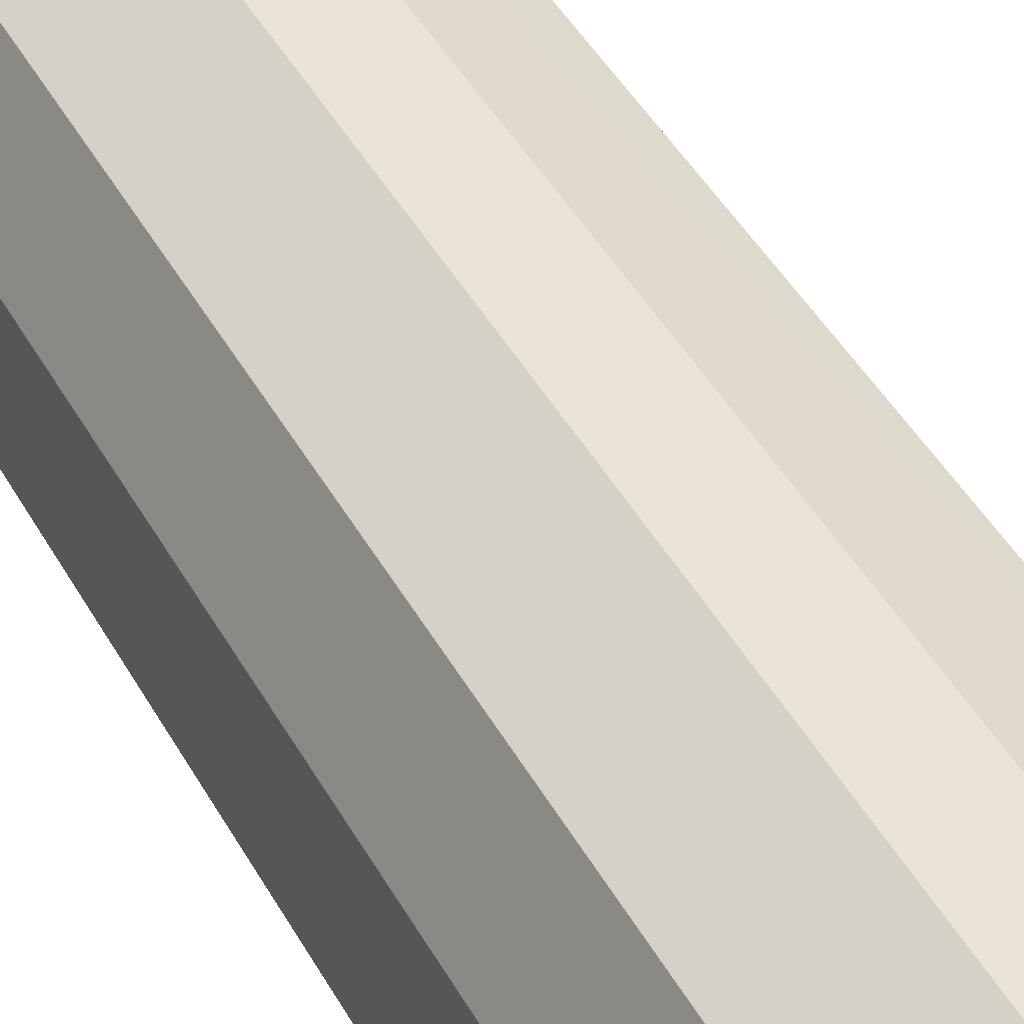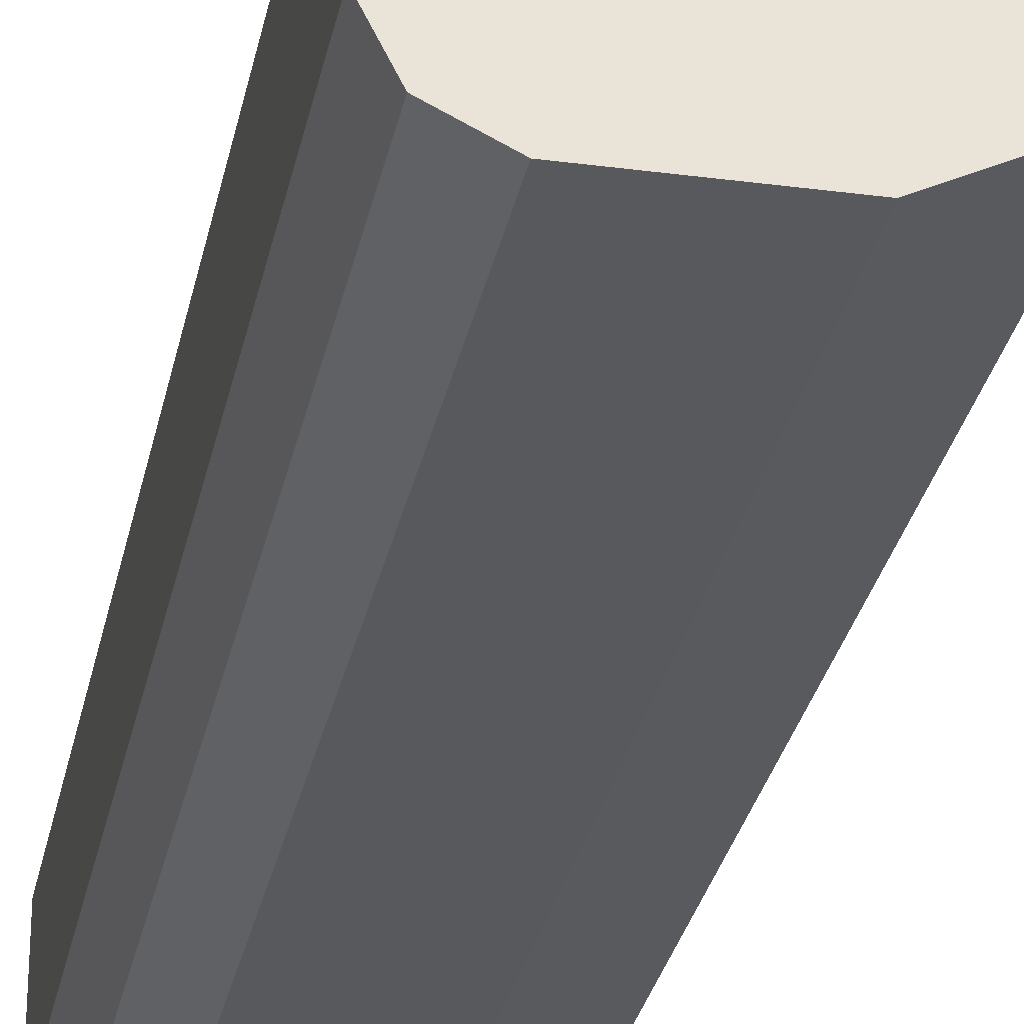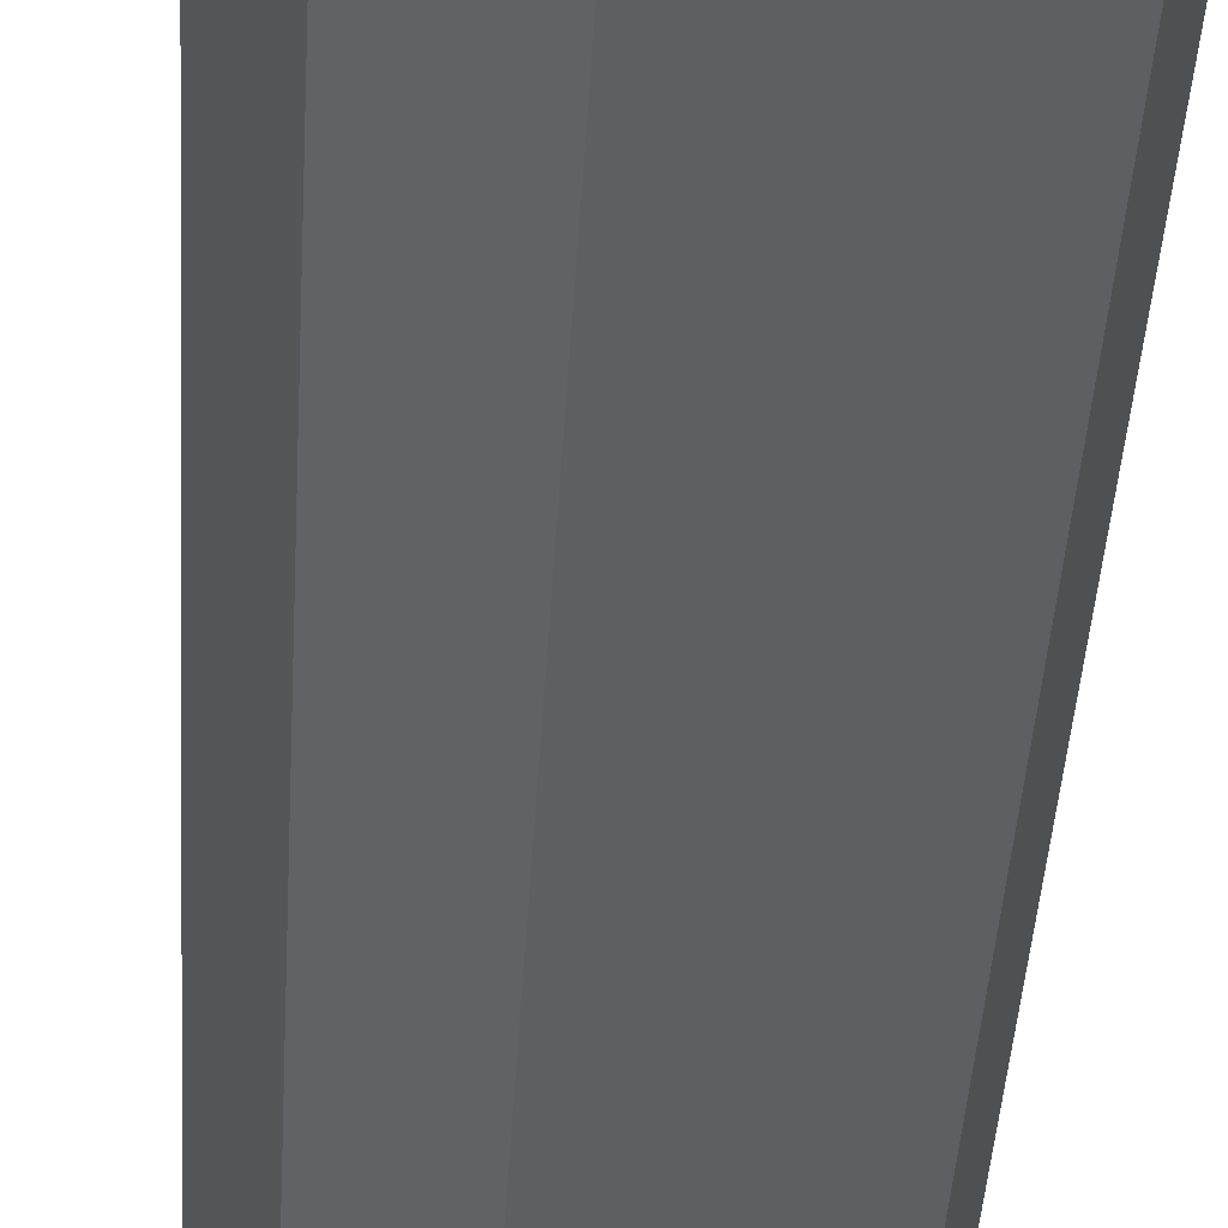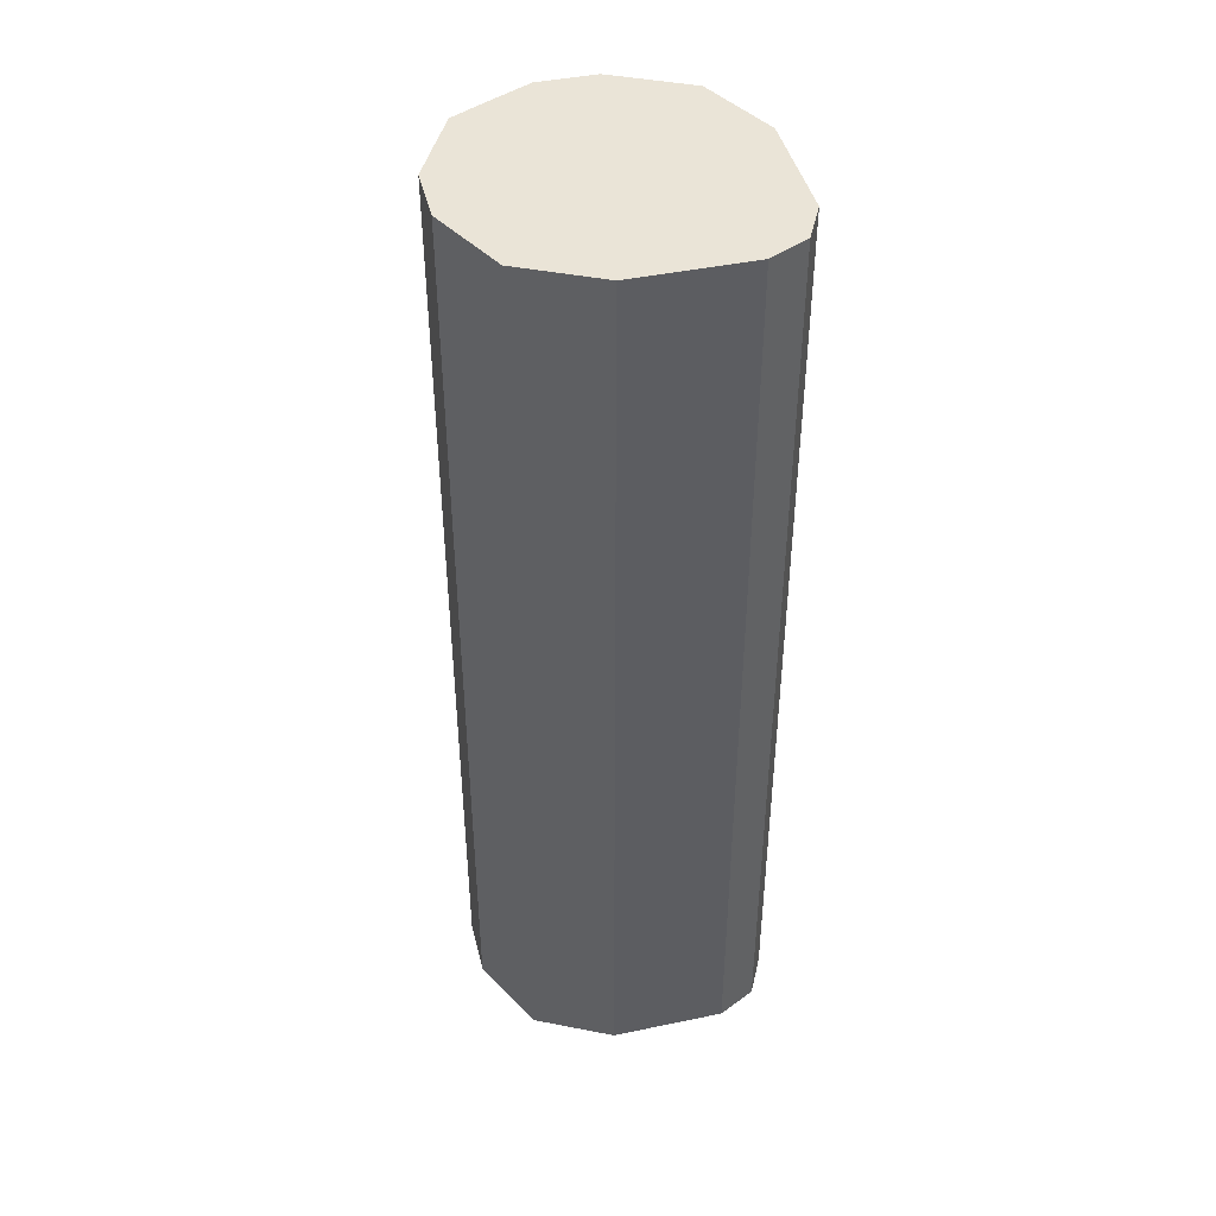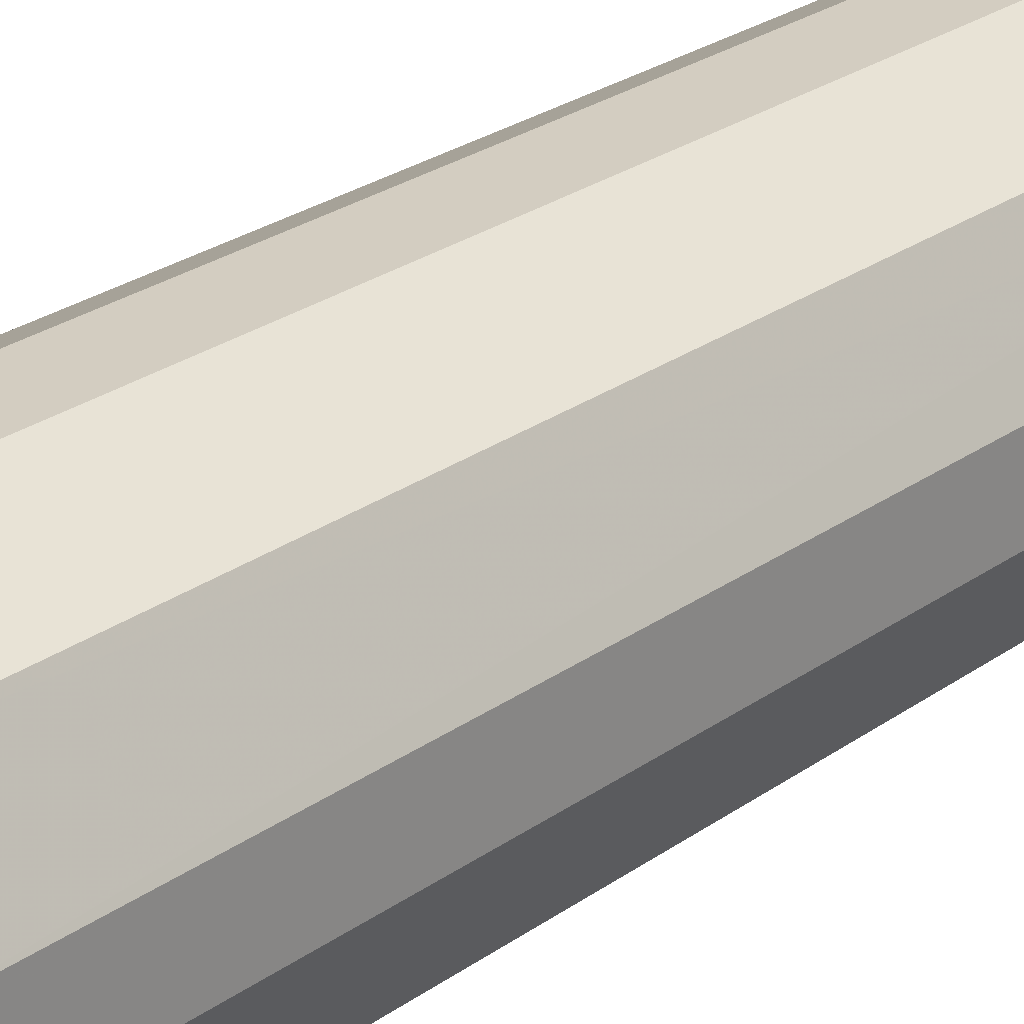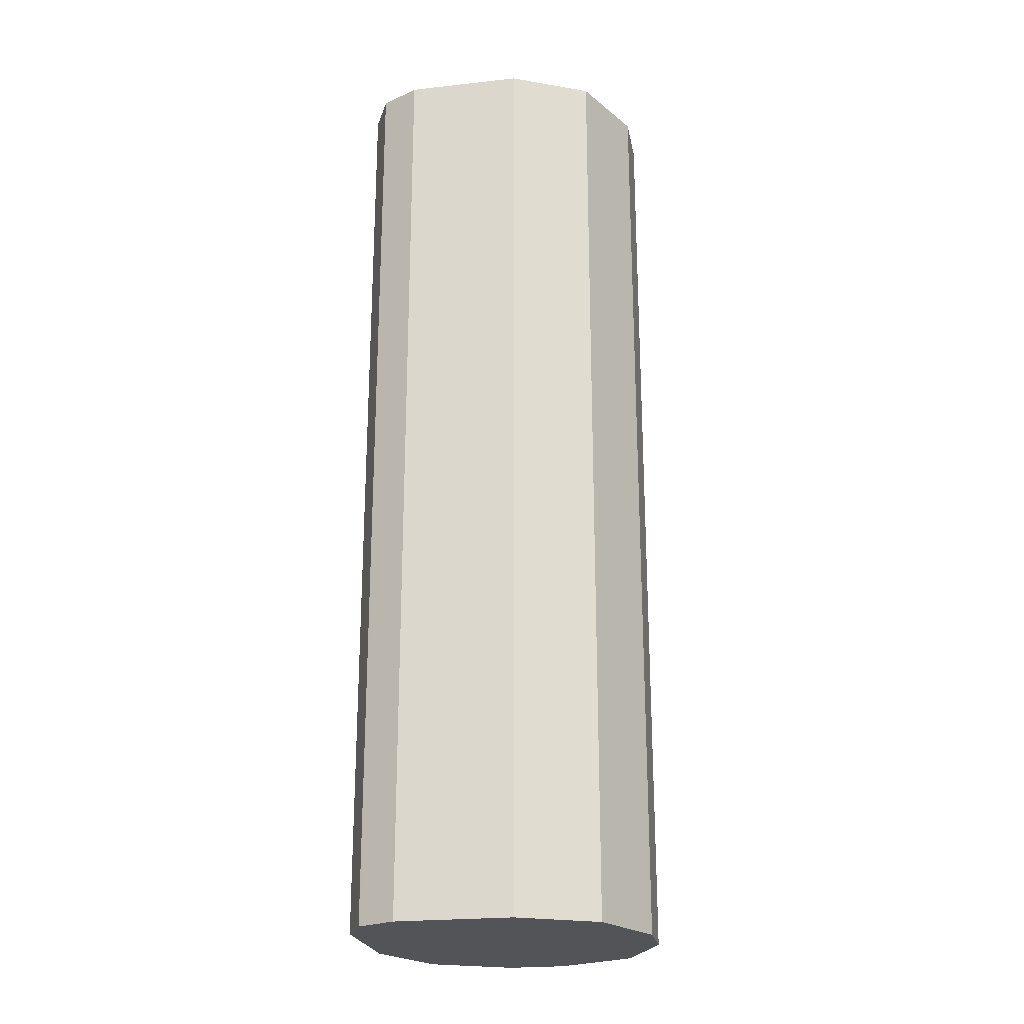
<metadata>
{"format":"obj","ext":"obj","renderer":"f3d","projection":"perspective","resolution":1024,"background":"white","views":[{"elev":43.8,"azim":-27.1,"up":"+Z"},{"elev":-29.2,"azim":-11.1,"up":"+Z"},{"elev":-39.5,"azim":176.8,"up":"+Z"},{"elev":43.8,"azim":166.3,"up":"+Y"},{"elev":24.8,"azim":40.4,"up":"+Z"},{"elev":-23.1,"azim":-79.4,"up":"+Y"}]}
</metadata>
<code>
v 0.08825 0.1354 -0.6354
v 0.1001 0.1354 -0.6413
v 0.07061 0.1354 -0.6354
v 0.08825 -0.1527 -0.6354
v 0.1118 0.1354 -0.6472
v 0.09439 -0.1527 -0.6385
v 0.1113 -0.1527 -0.6469
v 0.06676 0.1354 -0.6373
v 0.07061 -0.1527 -0.6354
v 0.1177 0.1354 -0.6589
v 0.1118 -0.1527 -0.6472
v 0.112 -0.1527 -0.6477
v 0.055 0.1354 -0.6432
v 0.06293 -0.1527 -0.6393
v 0.1236 0.1354 -0.6707
v 0.1236 -0.1527 -0.6707
v 0.04708 0.1354 -0.6472
v 0.05116 -0.1527 -0.6451
v 0.1236 0.1354 -0.6884
v 0.1236 -0.1527 -0.6884
v 0.04515 0.1354 -0.651
v 0.04323 -0.1527 -0.6549
v 0.04708 -0.1527 -0.6472
v 0.1157 0.1354 -0.704
v 0.1138 -0.1527 -0.7078
v 0.0353 0.1354 -0.6707
v 0.0353 -0.1527 -0.6707
v 0.1118 0.1354 -0.7119
v 0.1118 -0.1527 -0.7119
v 0.0353 0.1354 -0.706
v 0.0353 -0.1527 -0.706
v 0.1079 0.1354 -0.7138
v 0.1041 -0.1527 -0.7157
v 0.03819 0.1354 -0.7118
v 0.04106 -0.1527 -0.7175
v 0.08825 0.1354 -0.7237
v 0.08825 -0.1527 -0.7237
v 0.04119 0.1354 -0.7178
v 0.04119 -0.1527 -0.7178
v 0.05296 0.1354 -0.7237
v 0.05296 -0.1527 -0.7237
v 0.04719 0.1354 -0.7208
v 0.04144 -0.1527 -0.7179
f 17 23 18
f 10 16 15
f 17 22 23
f 17 21 22
f 15 20 19
f 15 16 20
f 13 17 18
f 10 12 16
f 4 11 7
f 8 18 14
f 8 13 18
f 5 12 10
f 5 11 12
f 5 7 11
f 4 7 6
f 4 12 11
f 19 20 25
f 8 14 9
f 19 25 24
f 38 43 39
f 22 26 27
f 4 16 12
f 41 43 42
f 40 41 42
f 38 42 43
f 36 41 40
f 36 37 41
f 35 38 39
f 34 38 35
f 21 26 22
f 33 37 36
f 31 34 35
f 30 34 31
f 28 33 32
f 28 29 33
f 26 31 27
f 26 30 31
f 25 29 28
f 24 25 28
f 32 33 36
f 4 20 16
f 4 33 29
f 4 29 25
f 1 17 13
f 1 21 17
f 1 26 21
f 1 30 26
f 1 34 30
f 1 38 34
f 1 42 38
f 1 40 42
f 1 36 40
f 1 32 36
f 1 28 32
f 1 24 28
f 1 19 24
f 1 15 19
f 1 10 15
f 1 2 5
f 4 25 20
f 1 13 8
f 1 8 3
f 1 5 10
f 1 9 4
f 1 3 9
f 4 43 41
f 4 39 43
f 4 35 39
f 4 31 35
f 4 27 31
f 4 22 27
f 4 23 22
f 4 41 37
f 4 14 18
f 1 4 2
f 4 18 23
f 2 4 6
f 4 37 33
f 2 7 5
f 3 8 9
f 4 9 14
f 2 6 7

</code>
